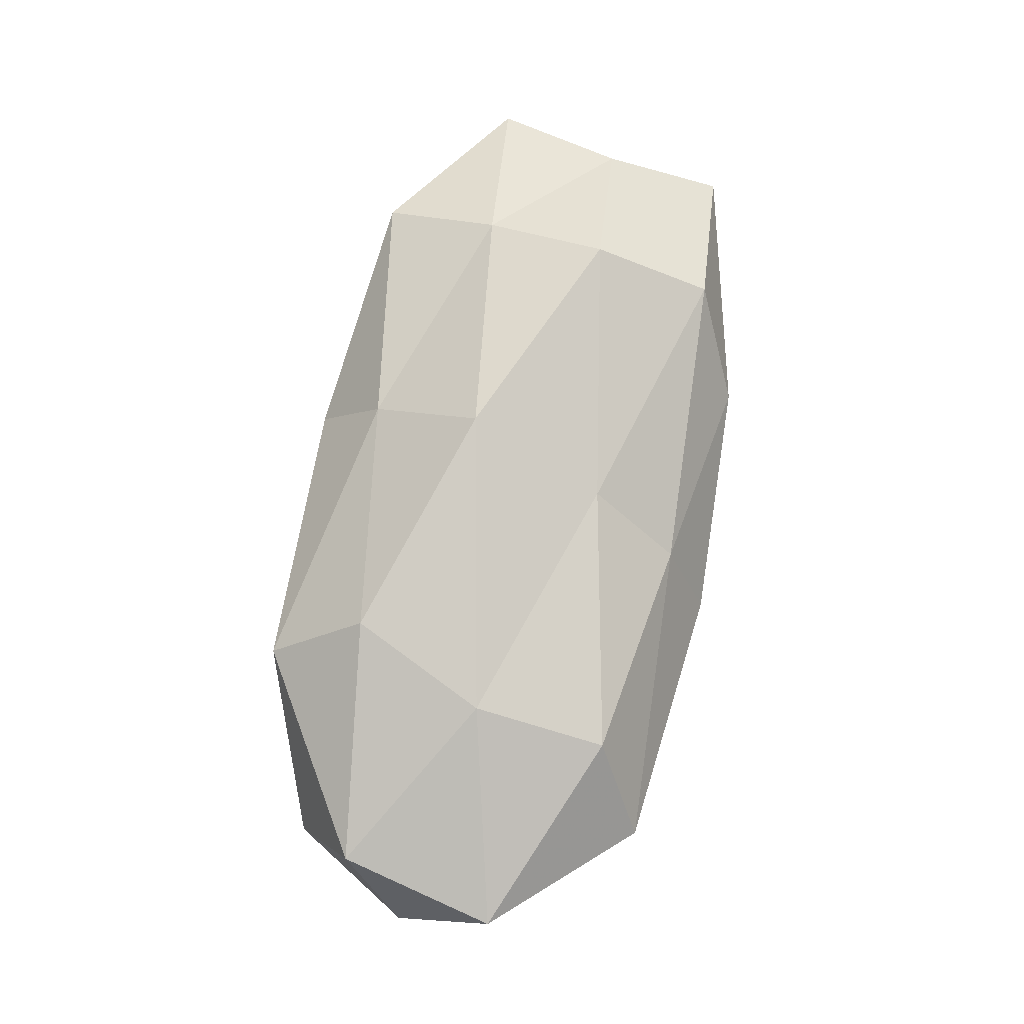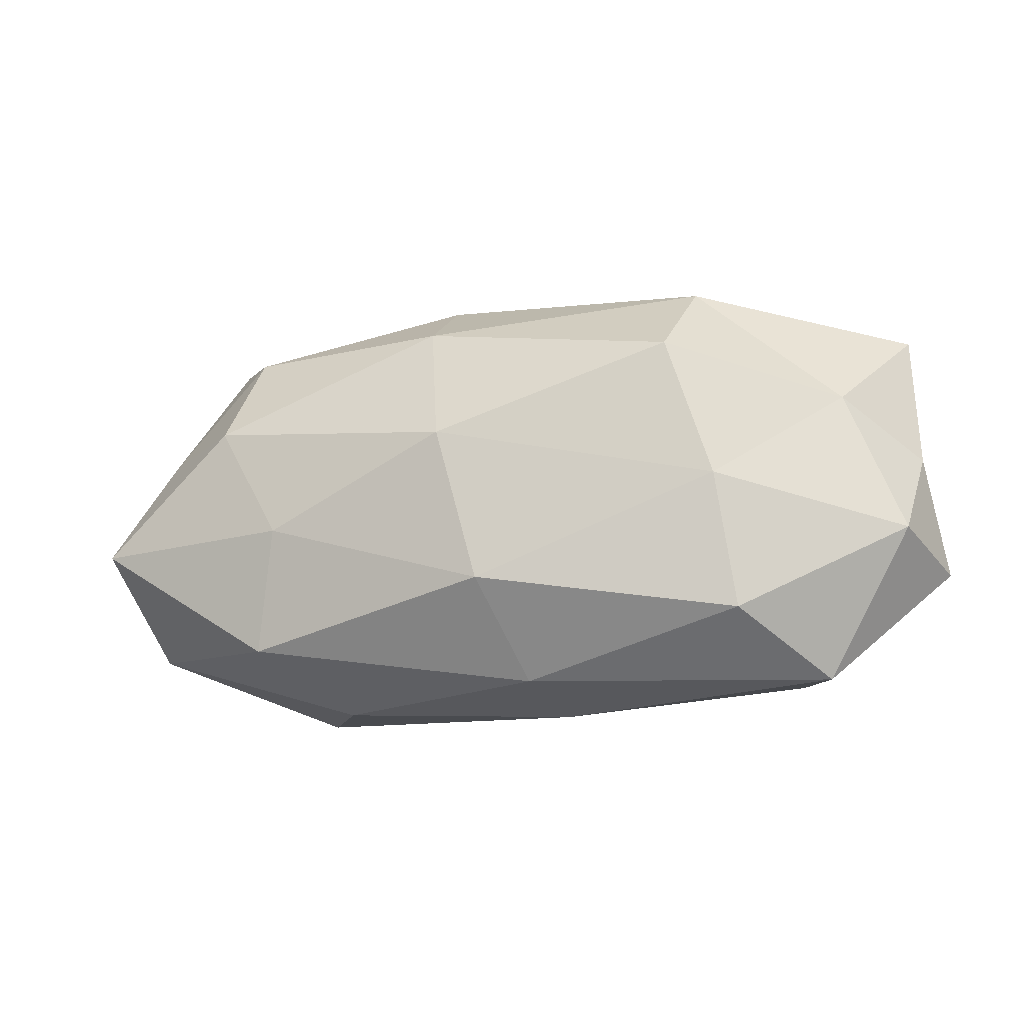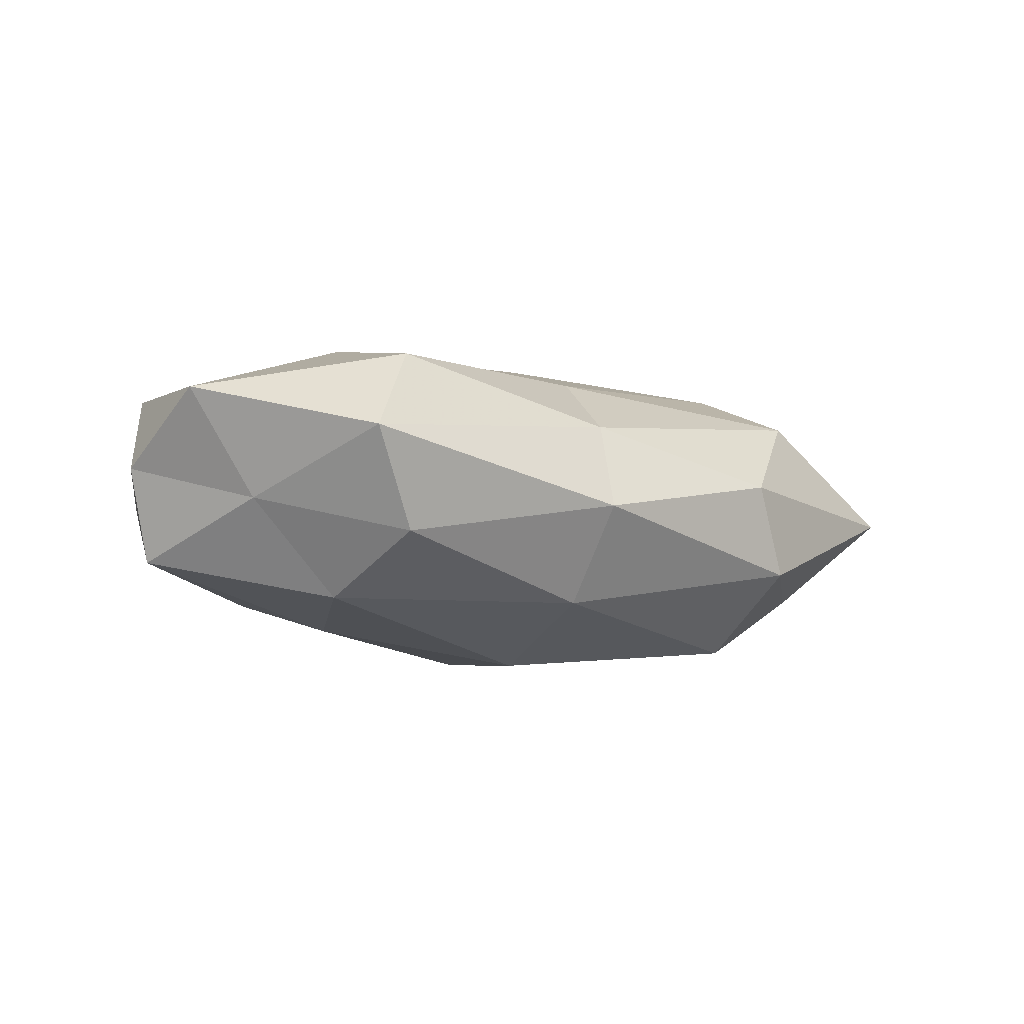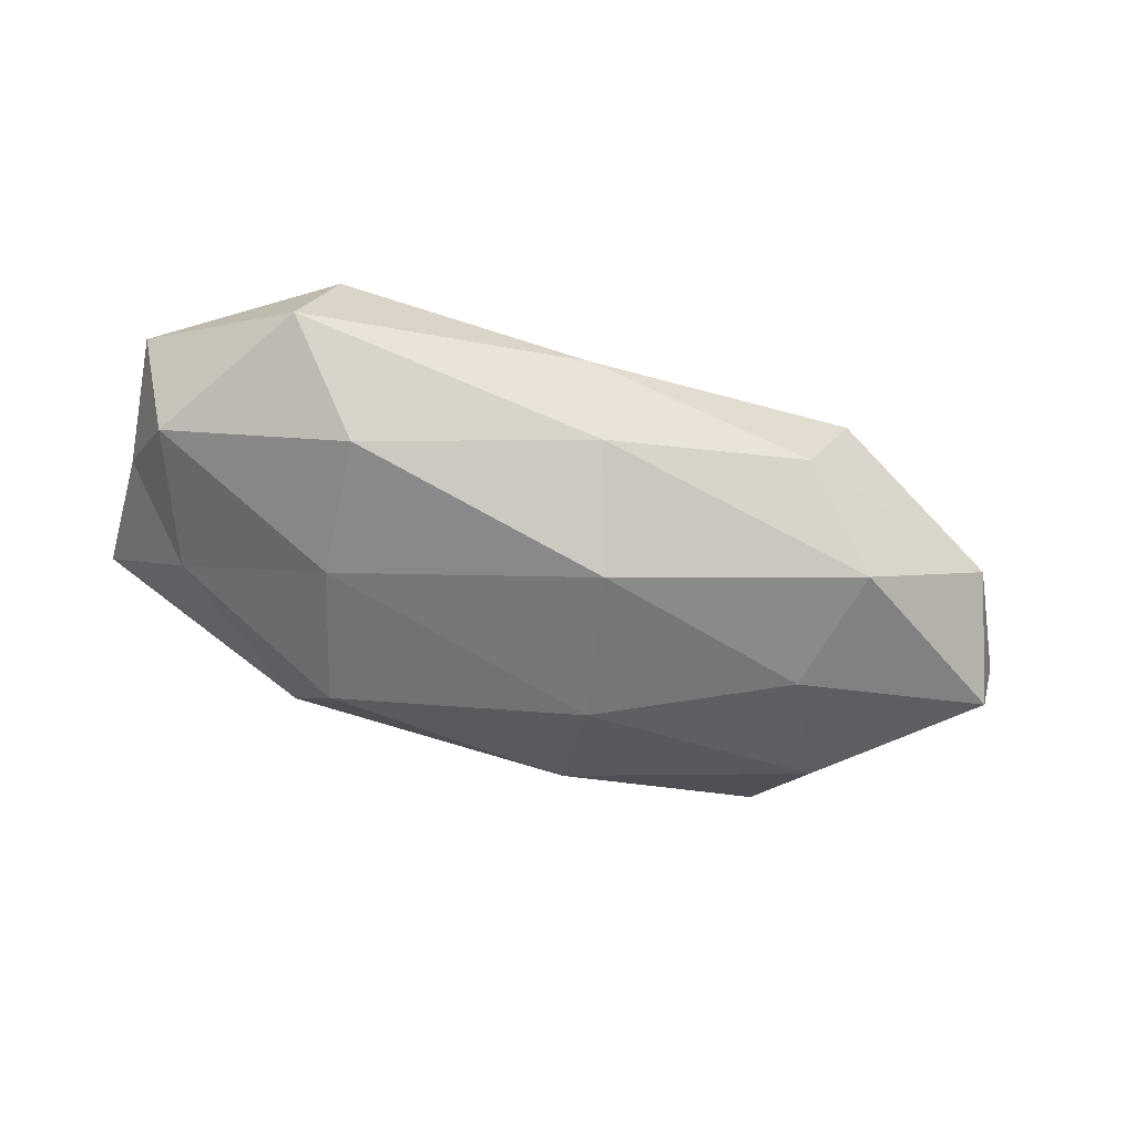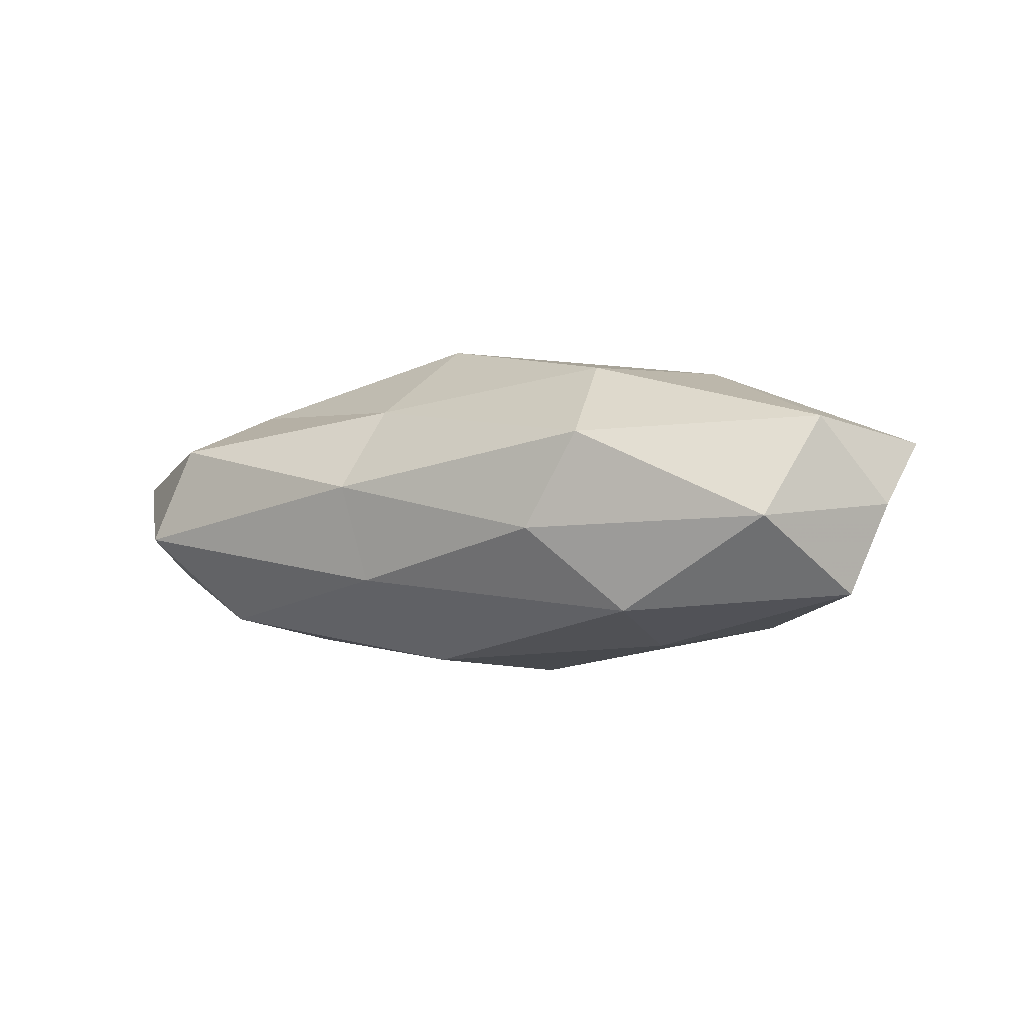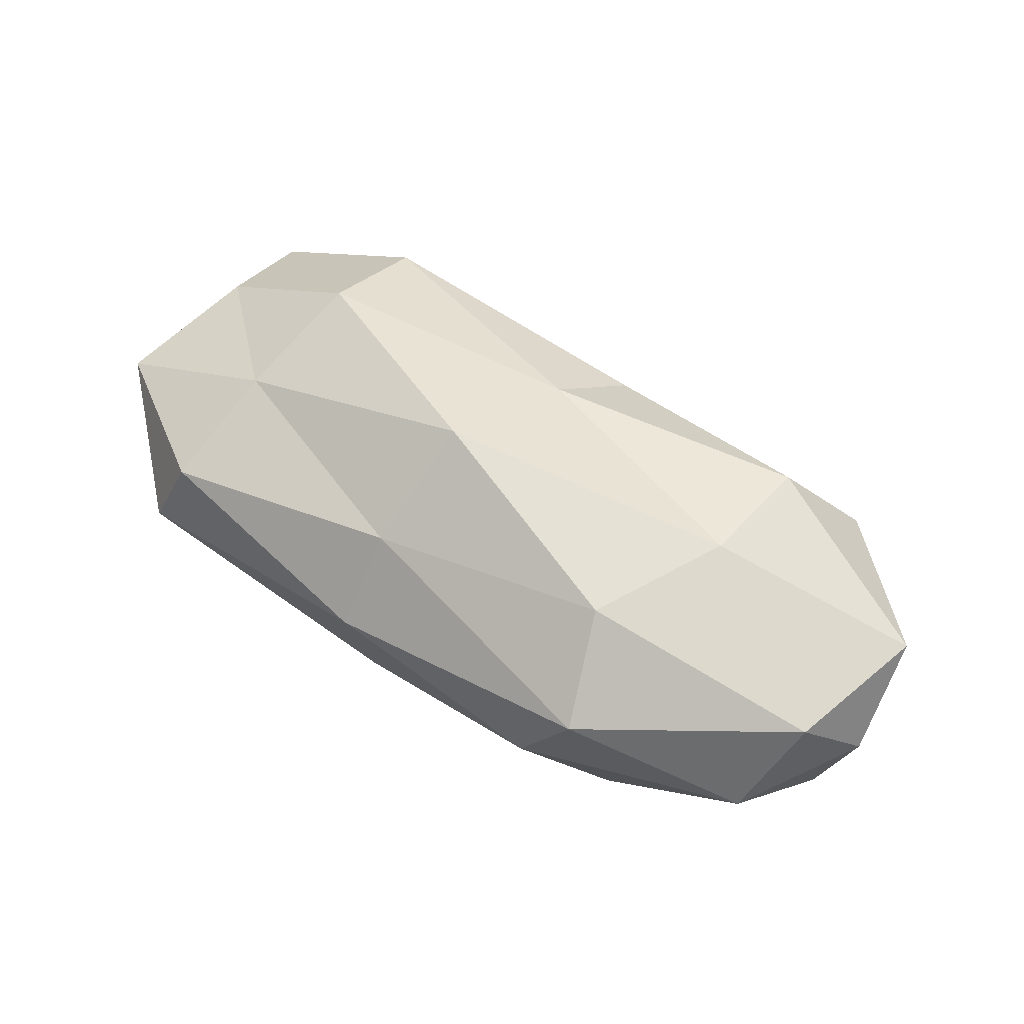
<metadata>
{"format":"obj","ext":"obj","renderer":"f3d","projection":"perspective","resolution":1024,"background":"white","views":[{"elev":73.8,"azim":101.6,"up":"+Z"},{"elev":-18.2,"azim":-164.4,"up":"+Y"},{"elev":-10.3,"azim":140.5,"up":"+Z"},{"elev":-52.0,"azim":-19.7,"up":"+Z"},{"elev":-2.9,"azim":34.3,"up":"+Z"},{"elev":57.0,"azim":35.0,"up":"+Z"}]}
</metadata>
<code>
v -0.04595 -0.00728 -0.006761
v -0.03649 -0.02274 -0.002833
v 0.02445 -0.004415 -0.01542
v 0.05081 -0.002252 -0.0001803
v -0.02801 -0.01644 -0.01257
v -0.02814 0.01849 0.01176
v -0.0215 0.01321 -0.01633
v -0.04684 0.01736 0.001589
v -0.04433 0.004243 0.008955
v 0.003825 0.02052 0.007165
v 0.0004613 0.01075 0.01444
v -0.005468 -0.01662 0.01158
v 0.04228 0.008727 -0.003877
v -0.01874 0.0241 0.002458
v 0.03609 0.02253 0.002516
v 0.02972 0.01948 -0.007423
v -0.02626 -0.001999 -0.01525
v 0.0273 -0.01744 -0.01151
v 0.04741 -0.004229 -0.009767
v 0.003969 0.004332 -0.01879
v -0.0001347 -0.01231 -0.01721
v 0.02783 0.002359 0.01567
v -0.005823 -0.02403 0.002514
v 0.04621 -0.008819 0.008957
v 0.04295 -0.01554 -0.001693
v 0.03181 0.00857 -0.01353
v 0.04988 0.008115 0.007012
v -0.03071 -0.008111 0.01296
v 0.006404 0.01855 -0.01301
v -0.02809 0.005429 0.01769
v -0.04763 0.002383 -8.208e-05
v 0.02455 -0.02257 0.007397
v -0.02366 0.02235 -0.007497
v 0.01884 -0.02348 -0.00268
v -0.003859 -0.004361 0.01983
v 0.02096 -0.01239 0.01539
v -0.003777 -0.02207 -0.008077
v -0.03218 -0.02106 0.007862
v 0.02854 0.0168 0.01239
v 0.006515 0.02557 -0.002913
v -0.03979 0.007907 -0.008023
v -0.04958 -0.01003 0.004301
f 5 2 1
f 8 9 6
f 6 11 10
f 14 8 6
f 14 6 10
f 16 15 13
f 1 17 5
f 4 19 13
f 18 3 19
f 20 17 7
f 21 5 17
f 18 21 3
f 3 21 20
f 21 17 20
f 25 19 4
f 18 19 25
f 25 4 24
f 13 26 16
f 19 3 26
f 19 26 13
f 20 26 3
f 13 27 4
f 15 27 13
f 24 4 27
f 24 27 22
f 7 29 20
f 29 16 26
f 29 26 20
f 6 9 30
f 6 30 11
f 30 9 28
f 8 31 9
f 32 12 23
f 25 24 32
f 14 33 8
f 33 29 7
f 34 18 25
f 34 32 23
f 34 25 32
f 11 35 22
f 12 35 28
f 11 30 35
f 28 35 30
f 36 24 22
f 32 36 12
f 32 24 36
f 12 36 35
f 22 35 36
f 37 2 5
f 37 5 21
f 37 21 18
f 23 2 37
f 34 37 18
f 34 23 37
f 23 38 2
f 23 12 38
f 38 12 28
f 10 11 39
f 10 39 15
f 39 11 22
f 15 39 27
f 22 27 39
f 14 10 40
f 10 15 40
f 40 15 16
f 40 16 29
f 14 40 33
f 40 29 33
f 41 17 1
f 41 7 17
f 31 41 1
f 8 41 31
f 33 7 41
f 33 41 8
f 2 42 1
f 9 42 28
f 1 42 31
f 9 31 42
f 2 38 42
f 28 42 38

</code>
